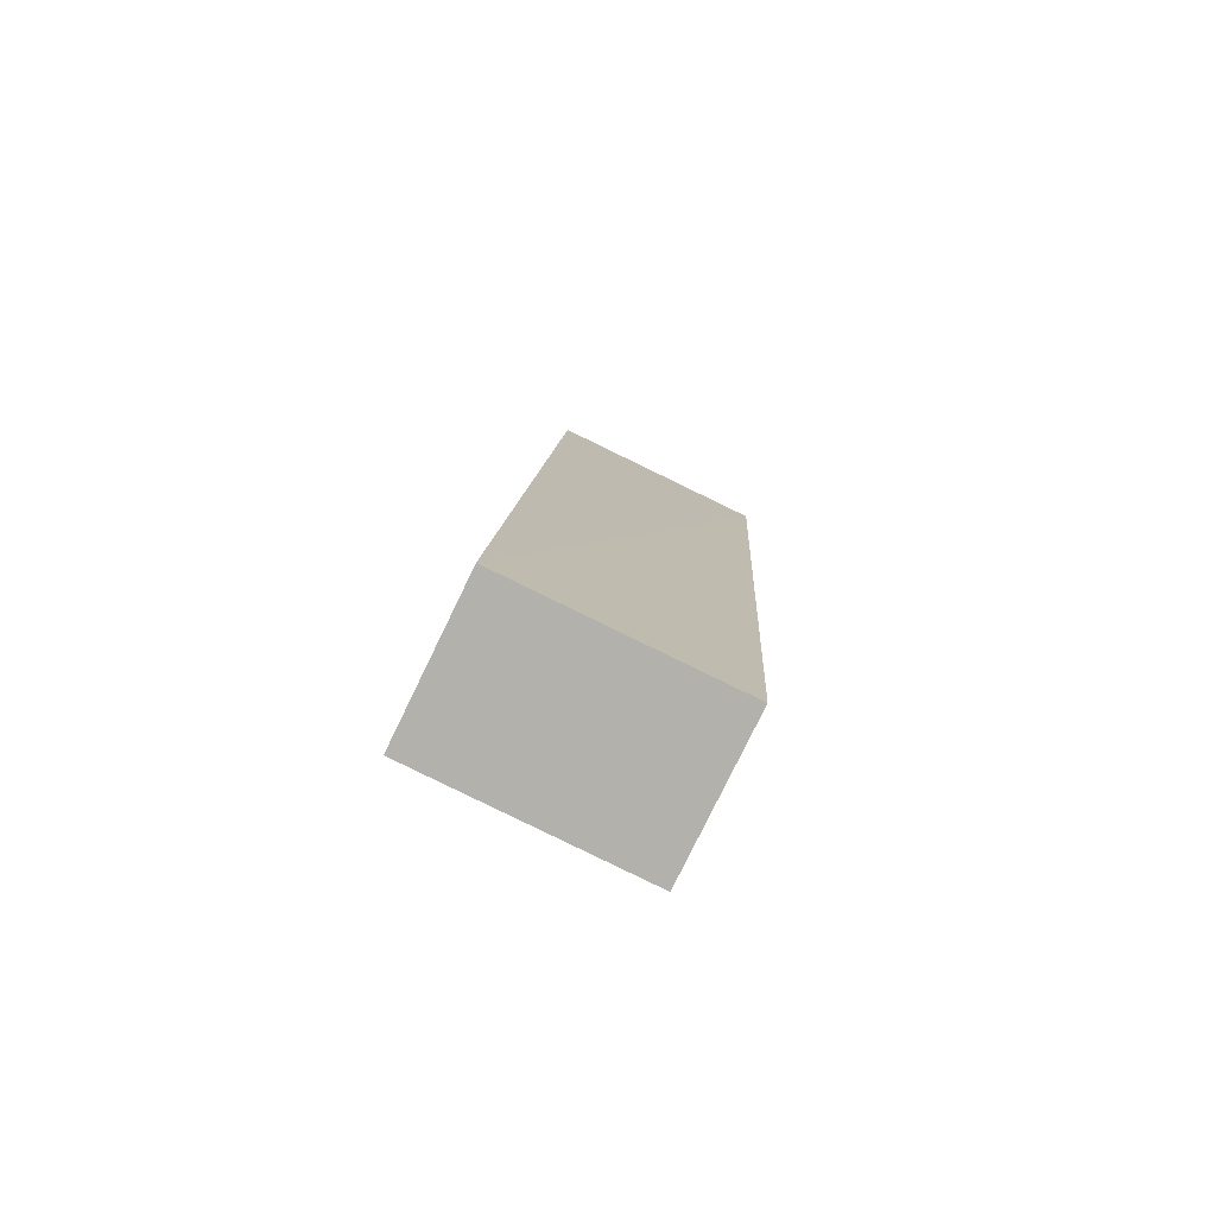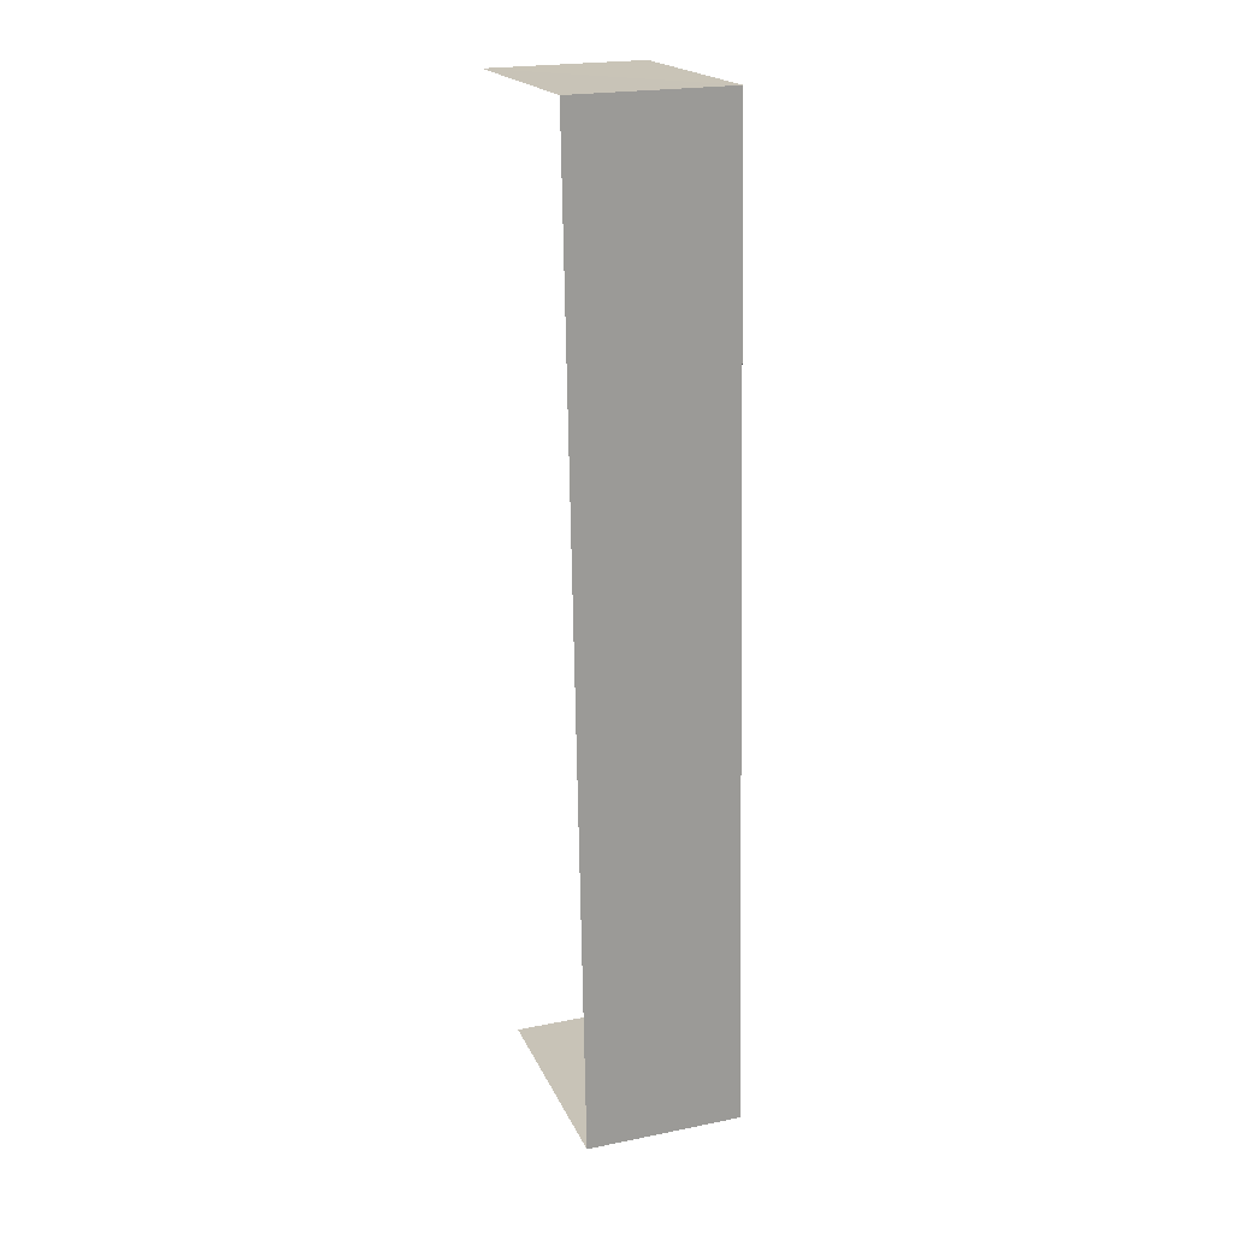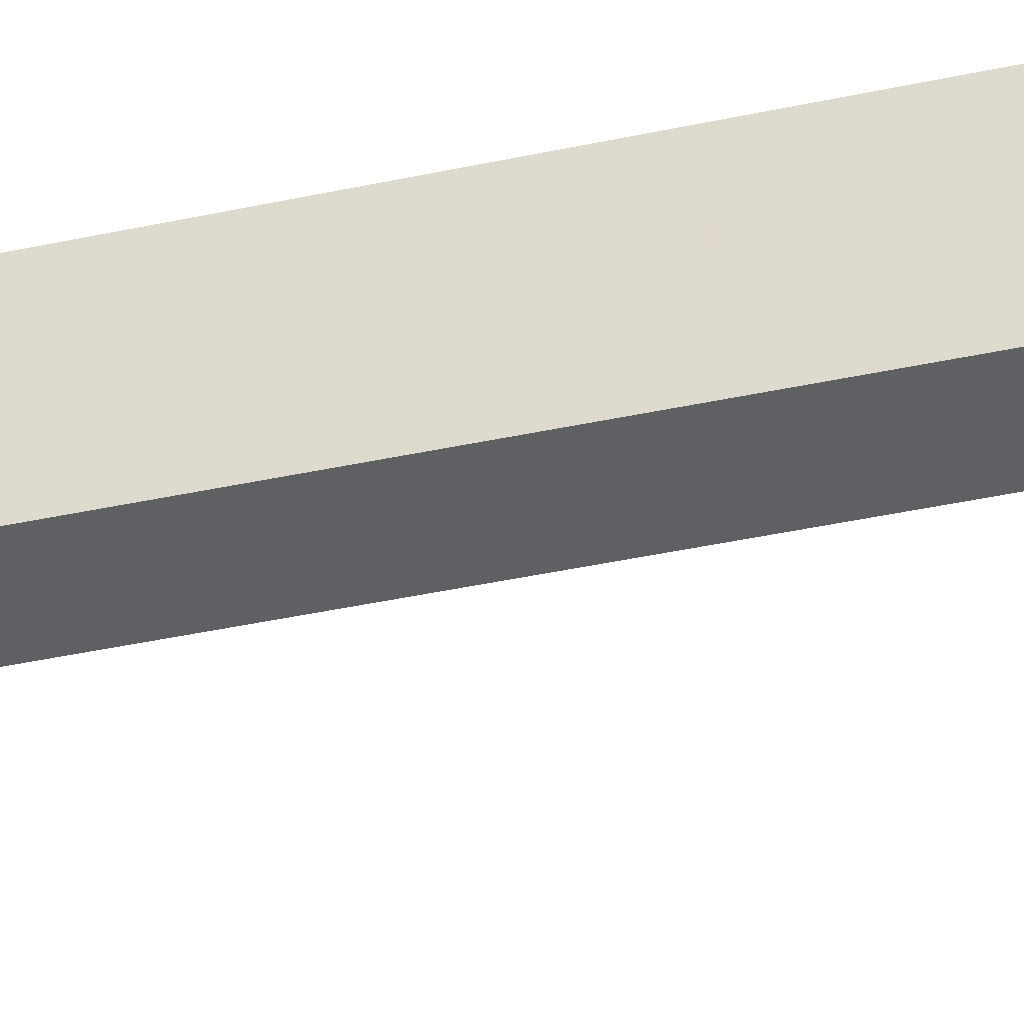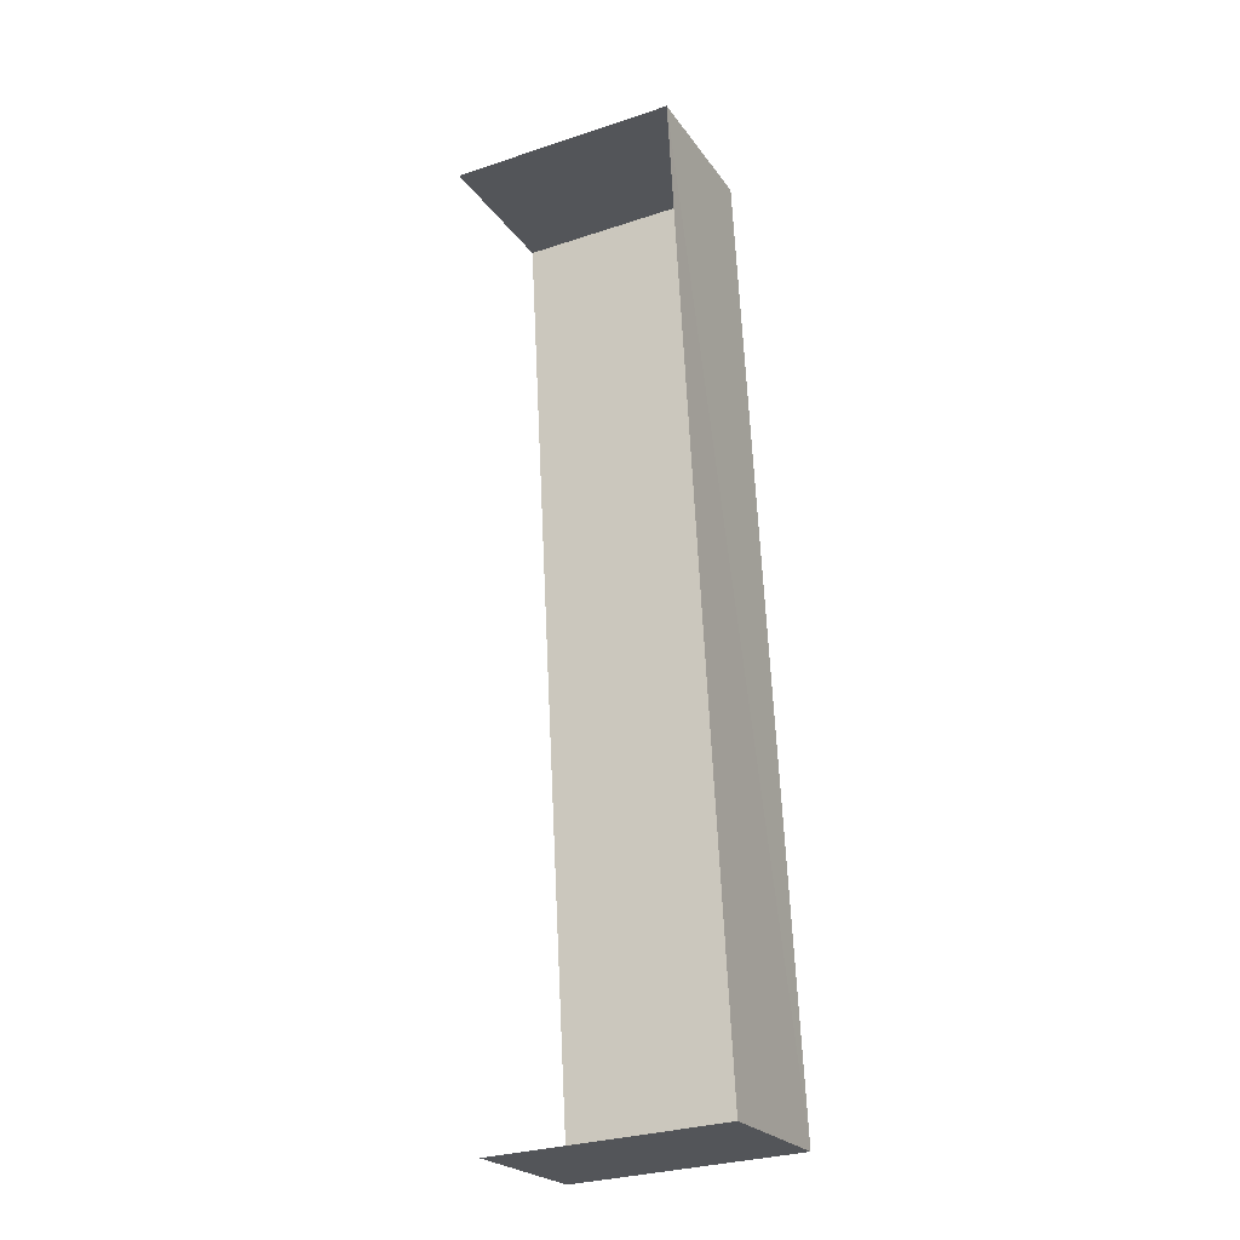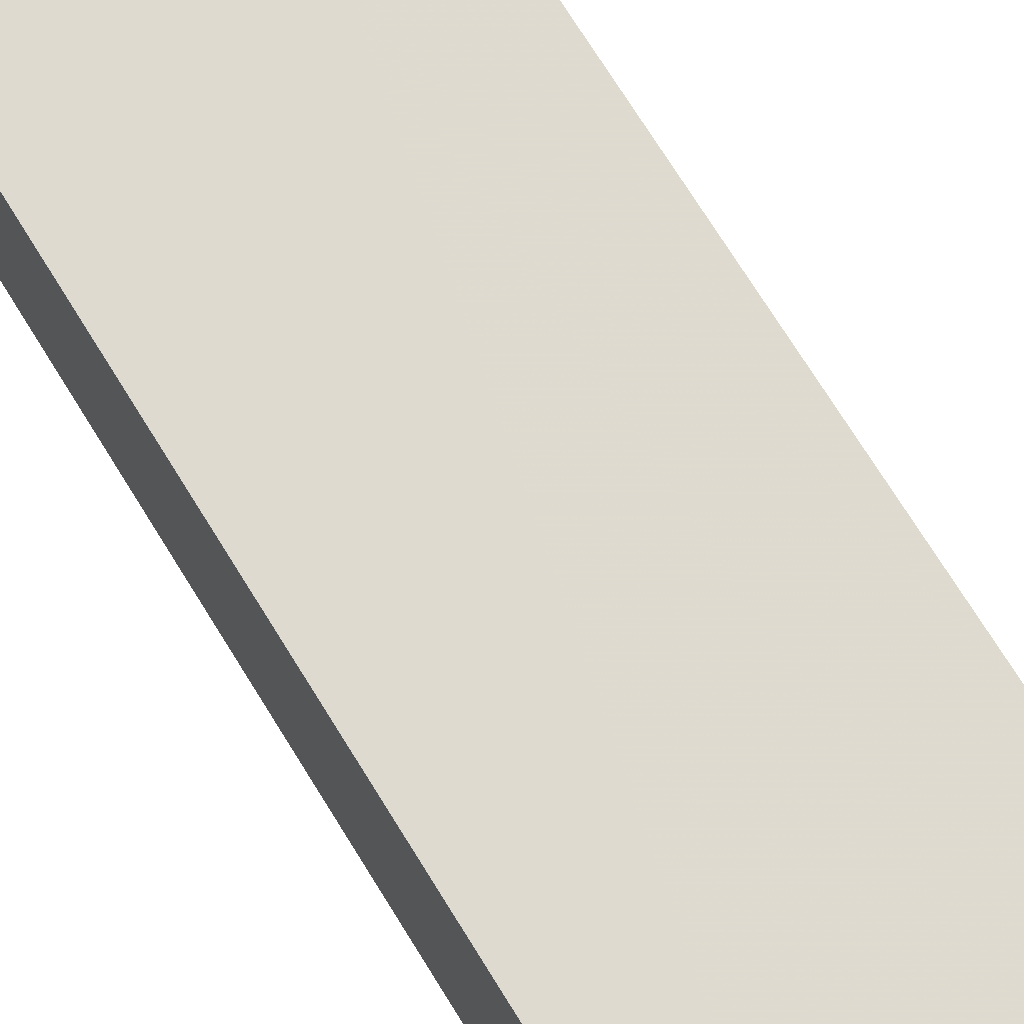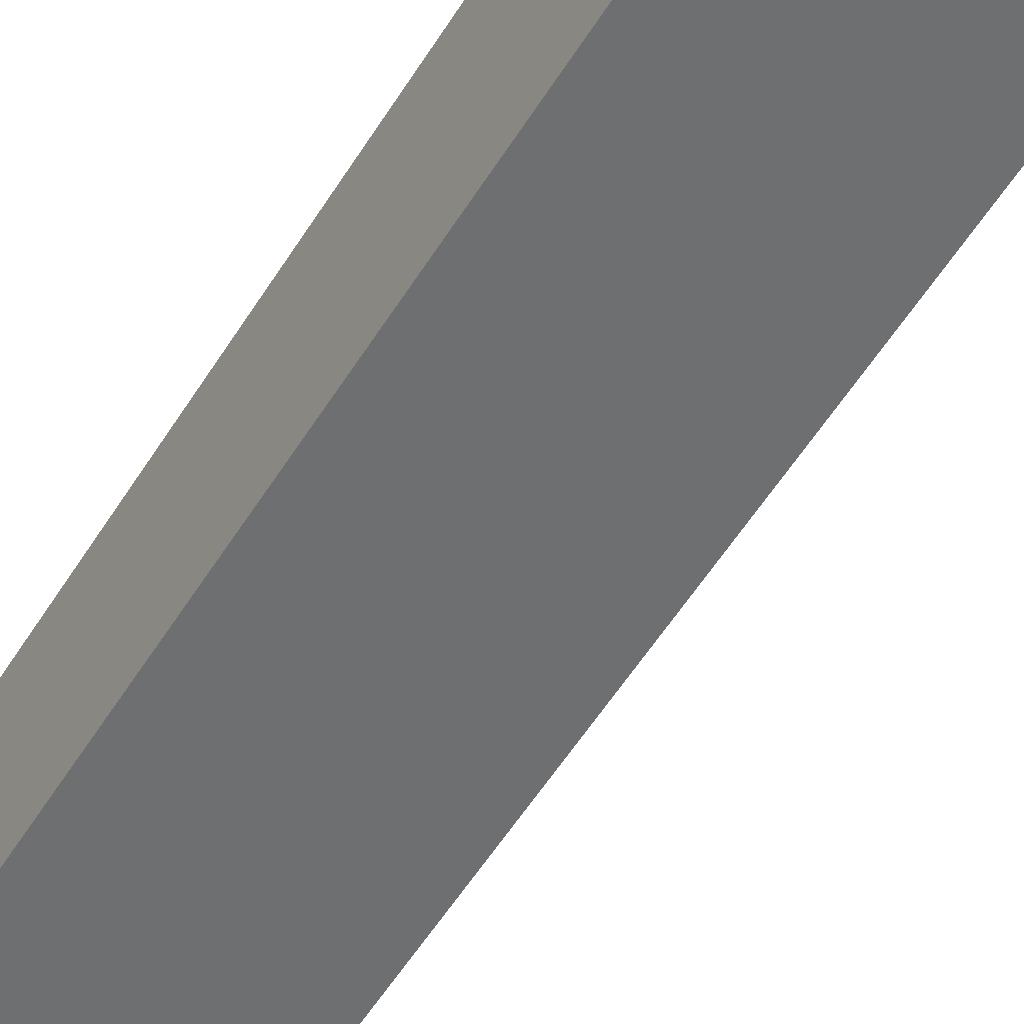
<metadata>
{"format":"obj","ext":"obj","renderer":"f3d","projection":"perspective","resolution":1024,"background":"white","views":[{"elev":-78.4,"azim":-25.6,"up":"+Y"},{"elev":23.0,"azim":-109.0,"up":"+Y"},{"elev":-44.8,"azim":-79.2,"up":"+Z"},{"elev":-23.2,"azim":-154.5,"up":"+Y"},{"elev":70.6,"azim":-34.5,"up":"+Z"},{"elev":-54.5,"azim":-34.1,"up":"+Z"}]}
</metadata>
<code>
v -3.737e+05 -1.034e+05 27.84
v -3.737e+05 -1.034e+05 27.84
v -3.737e+05 -1.034e+05 27.84
v -3.737e+05 -1.034e+05 27.84
v -3.737e+05 -1.034e+05 31.43
v -3.737e+05 -1.034e+05 31.43
v -3.737e+05 -1.034e+05 31.43
v -3.737e+05 -1.034e+05 31.43
f 1 2 3
f 1 4 2
f 7 3 2
f 5 7 2
f 5 6 7
f 5 8 6
f 8 2 4
f 8 5 2
f 6 4 1
f 6 8 4
f 6 1 3
f 7 6 3

</code>
